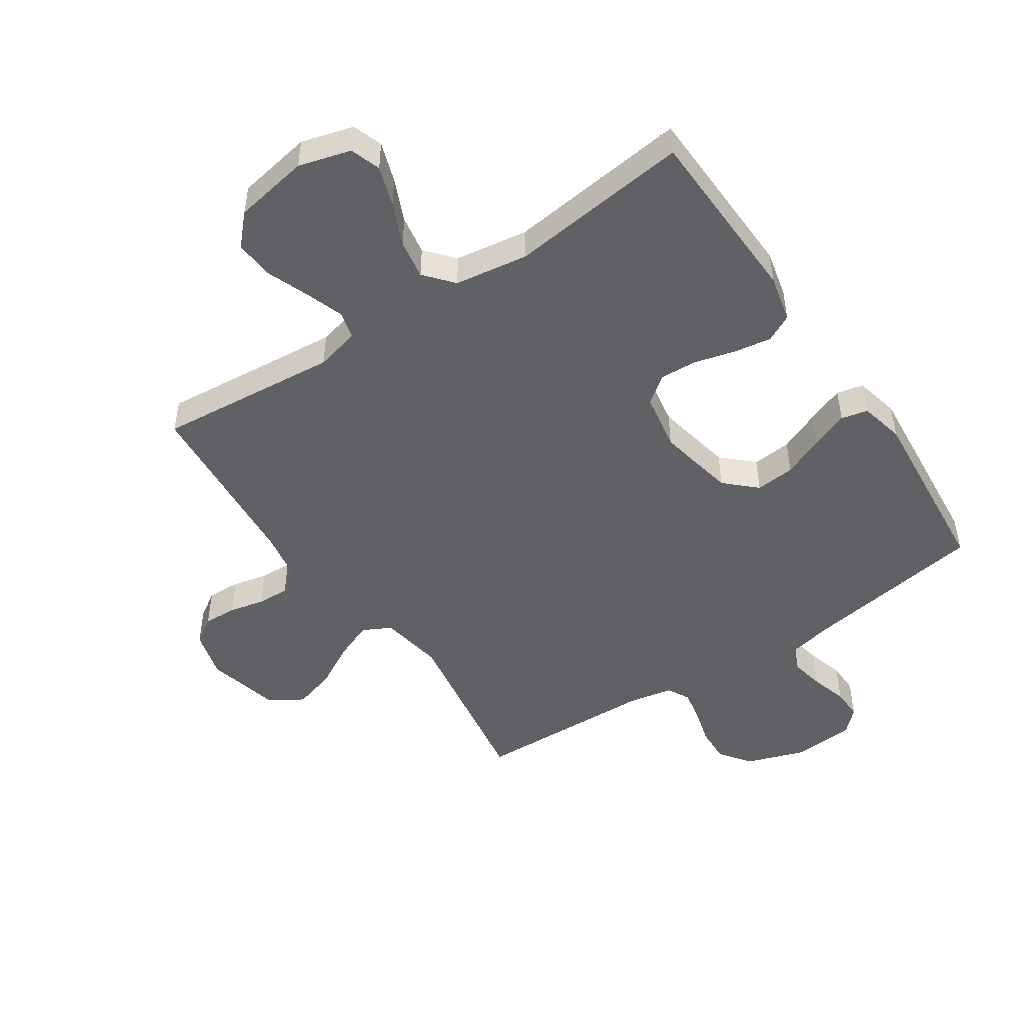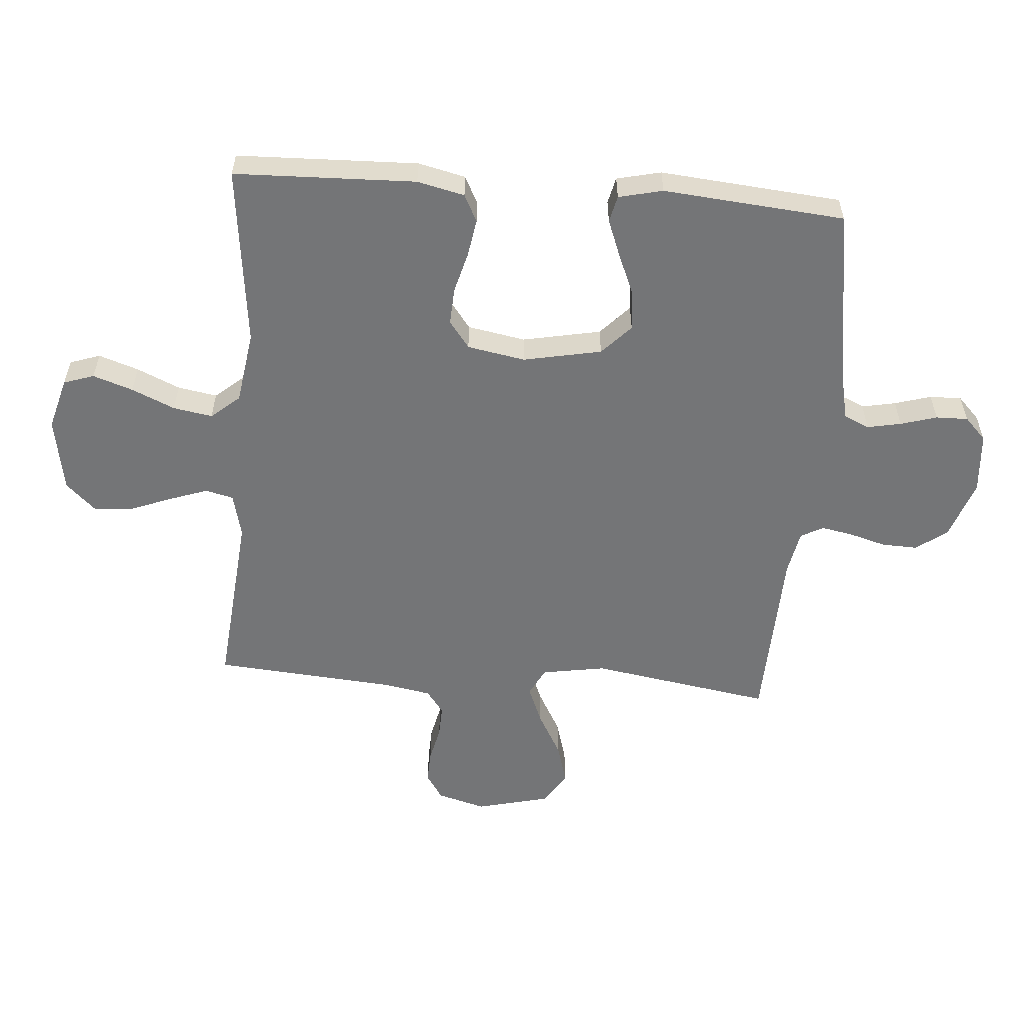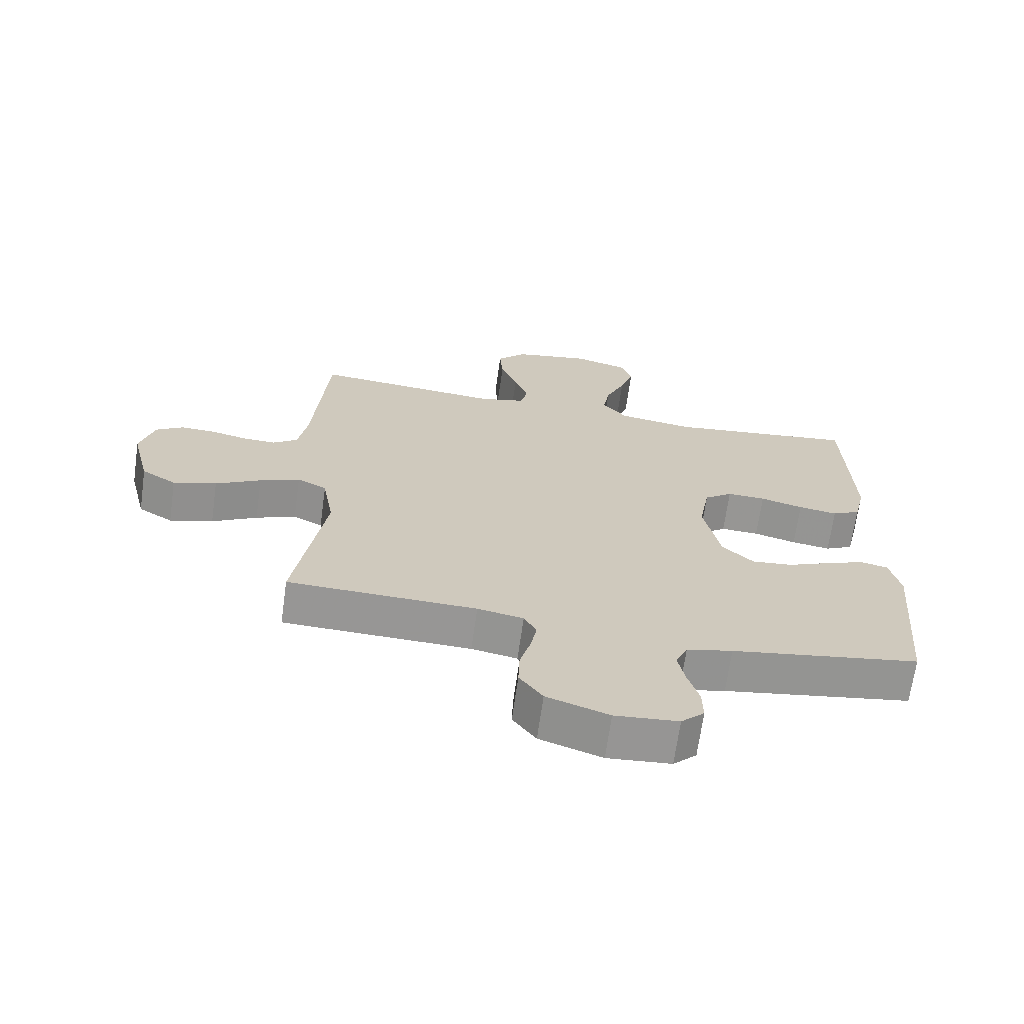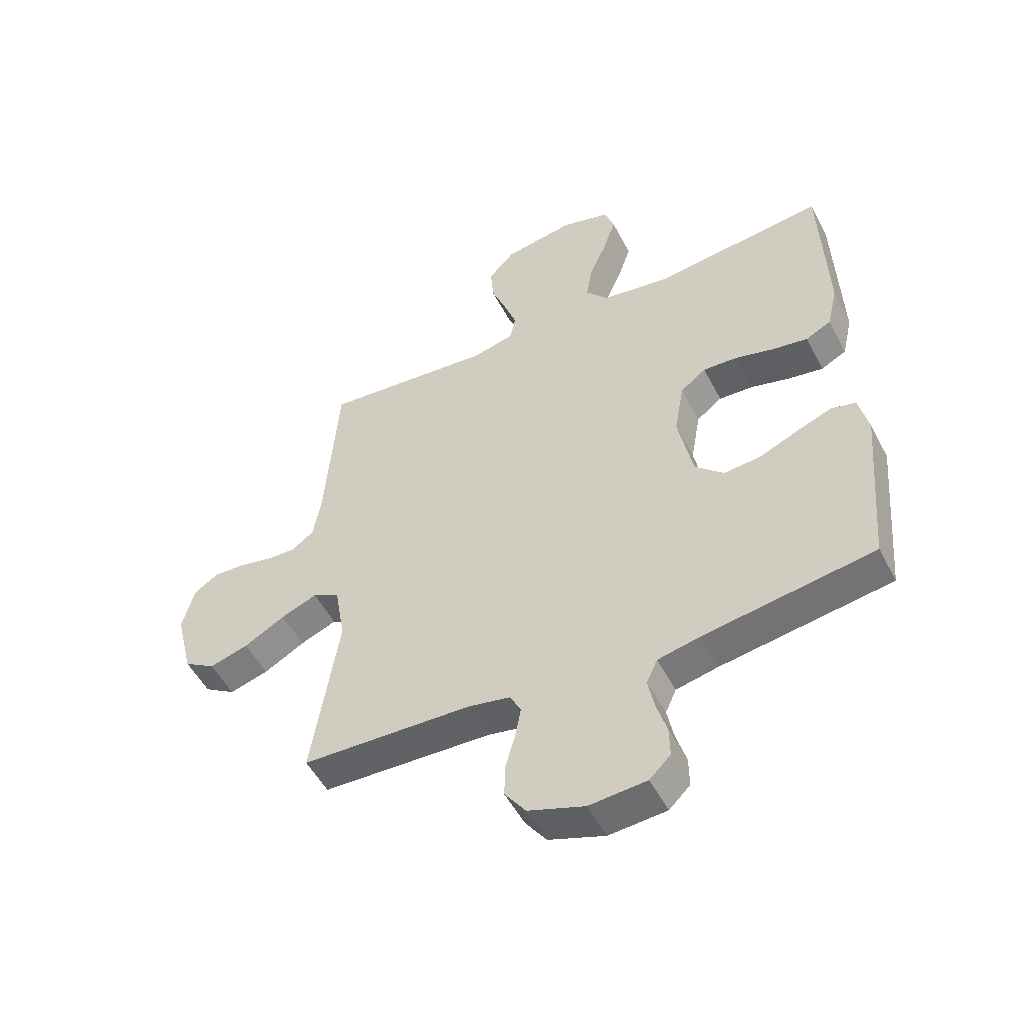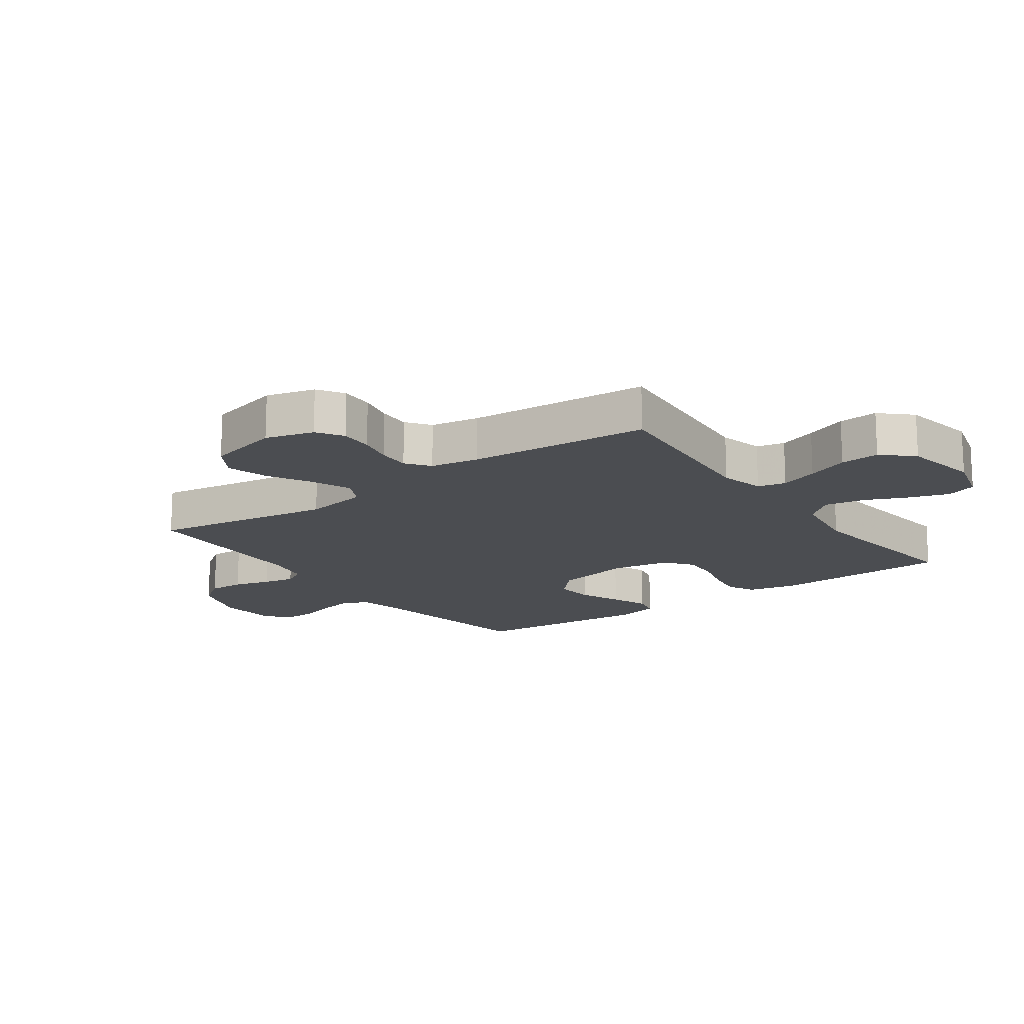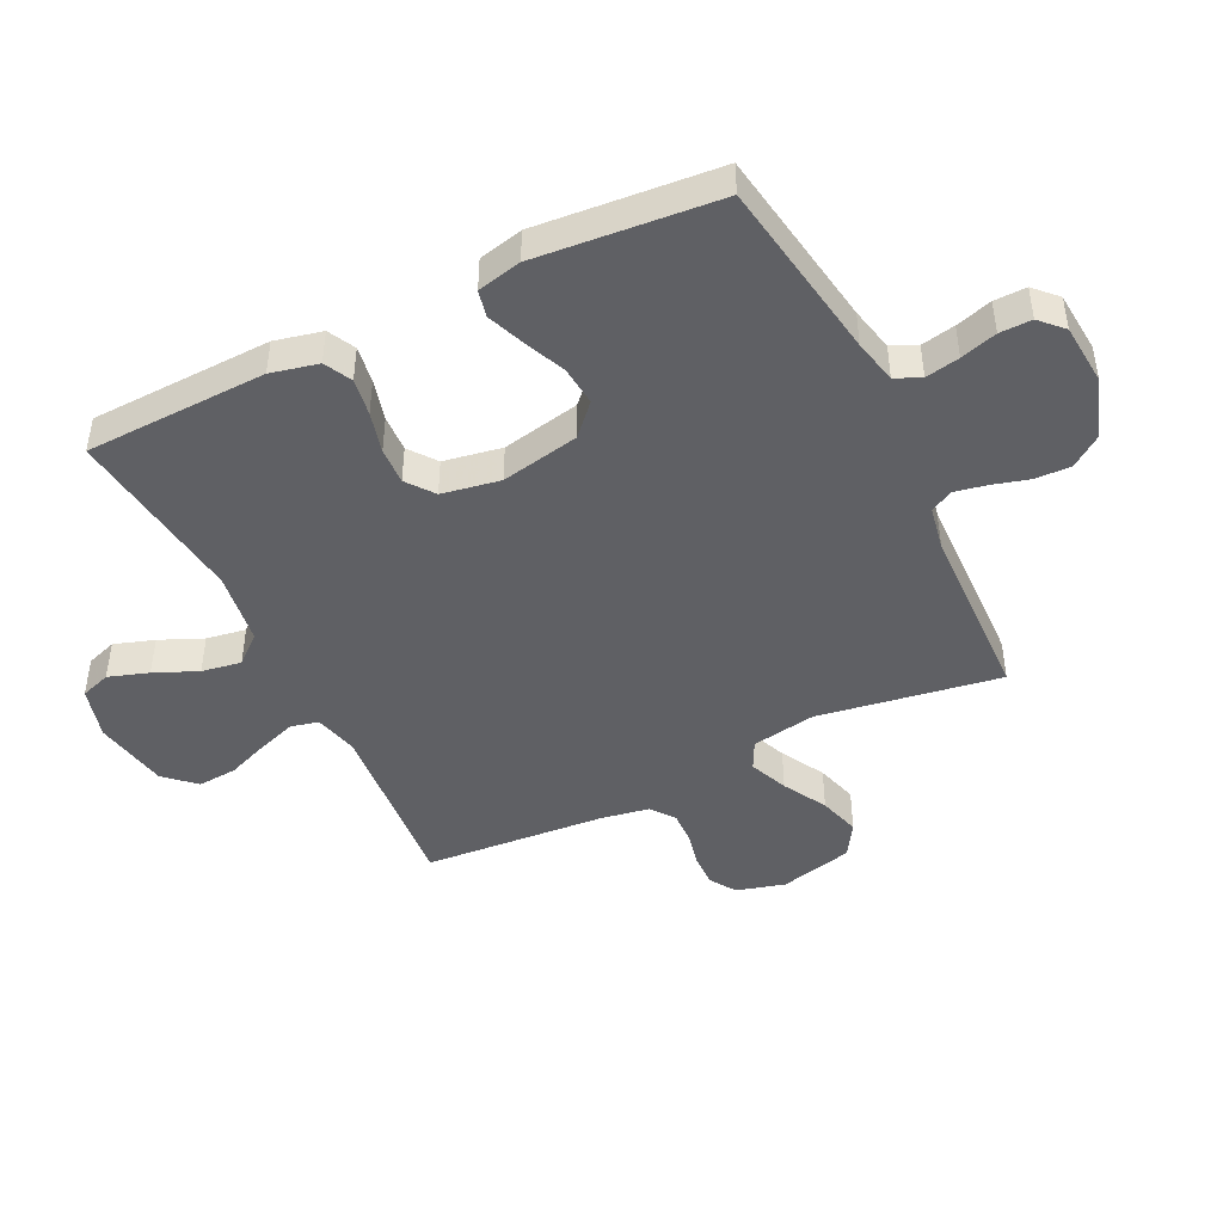
<metadata>
{"format":"obj","ext":"obj","renderer":"f3d","projection":"perspective","resolution":1024,"background":"white","views":[{"elev":-48.6,"azim":33.8,"up":"+Y"},{"elev":-56.5,"azim":85.4,"up":"+Y"},{"elev":-67.8,"azim":-7.9,"up":"+Z"},{"elev":-51.5,"azim":26.9,"up":"+Z"},{"elev":-15.9,"azim":-54.2,"up":"+Y"},{"elev":-45.1,"azim":116.1,"up":"+Y"}]}
</metadata>
<code>
v -0.5 0.07 0.5
v -0.2 0.07 0.473
v -0.127 0.07 0.491
v -0.116 0.07 0.537
v -0.138 0.07 0.6
v -0.165 0.07 0.669
v -0.17 0.07 0.734
v -0.124 0.07 0.783
v 0 0.07 0.805
v 0.086 0.07 0.781
v 0.103 0.07 0.731
v 0.081 0.07 0.665
v 0.05 0.07 0.594
v 0.039 0.07 0.529
v 0.079 0.07 0.482
v 0.2 0.07 0.464
v 0.5 0.07 0.5
v 0.51 0.07 0.2
v 0.492 0.07 0.122
v 0.447 0.07 0.099
v 0.385 0.07 0.109
v 0.317 0.07 0.127
v 0.256 0.07 0.13
v 0.211 0.07 0.096
v 0.194 0.07 0
v 0.22 0.07 -0.129
v 0.27 0.07 -0.176
v 0.335 0.07 -0.17
v 0.403 0.07 -0.141
v 0.465 0.07 -0.117
v 0.509 0.07 -0.127
v 0.526 0.07 -0.2
v 0.5 0.07 -0.5
v 0.2 0.07 -0.547
v 0.127 0.07 -0.563
v 0.108 0.07 -0.605
v 0.119 0.07 -0.661
v 0.137 0.07 -0.721
v 0.138 0.07 -0.774
v 0.101 0.07 -0.81
v 0 0.07 -0.818
v -0.099 0.07 -0.784
v -0.136 0.07 -0.733
v -0.134 0.07 -0.674
v -0.117 0.07 -0.614
v -0.107 0.07 -0.561
v -0.127 0.07 -0.524
v -0.2 0.07 -0.51
v -0.5 0.07 -0.5
v -0.452 0.07 -0.2
v -0.47 0.07 -0.094
v -0.517 0.07 -0.07
v -0.581 0.07 -0.096
v -0.653 0.07 -0.136
v -0.722 0.07 -0.156
v -0.777 0.07 -0.122
v -0.807 0.07 0
v -0.785 0.07 0.08
v -0.742 0.07 0.108
v -0.687 0.07 0.106
v -0.629 0.07 0.093
v -0.576 0.07 0.091
v -0.537 0.07 0.12
v -0.523 0.07 0.2
v -0.5 0 0.5
v -0.2 0 0.473
v -0.127 0 0.491
v -0.116 0 0.537
v -0.138 0 0.6
v -0.165 0 0.669
v -0.17 0 0.734
v -0.124 0 0.783
v 0 0 0.805
v 0.086 0 0.781
v 0.103 0 0.731
v 0.081 0 0.665
v 0.05 0 0.594
v 0.039 0 0.529
v 0.079 0 0.482
v 0.2 0 0.464
v 0.5 0 0.5
v 0.51 0 0.2
v 0.492 0 0.122
v 0.447 0 0.099
v 0.385 0 0.109
v 0.317 0 0.127
v 0.256 0 0.13
v 0.211 0 0.096
v 0.194 0 0
v 0.22 0 -0.129
v 0.27 0 -0.176
v 0.335 0 -0.17
v 0.403 0 -0.141
v 0.465 0 -0.117
v 0.509 0 -0.127
v 0.526 0 -0.2
v 0.5 0 -0.5
v 0.2 0 -0.547
v 0.127 0 -0.563
v 0.108 0 -0.605
v 0.119 0 -0.661
v 0.137 0 -0.721
v 0.138 0 -0.774
v 0.101 0 -0.81
v 0 0 -0.818
v -0.099 0 -0.784
v -0.136 0 -0.733
v -0.134 0 -0.674
v -0.117 0 -0.614
v -0.107 0 -0.561
v -0.127 0 -0.524
v -0.2 0 -0.51
v -0.5 0 -0.5
v -0.452 0 -0.2
v -0.47 0 -0.094
v -0.517 0 -0.07
v -0.581 0 -0.096
v -0.653 0 -0.136
v -0.722 0 -0.156
v -0.777 0 -0.122
v -0.807 0 0
v -0.785 0 0.08
v -0.742 0 0.108
v -0.687 0 0.106
v -0.629 0 0.093
v -0.576 0 0.091
v -0.537 0 0.12
v -0.523 0 0.2
f 59 60 61
f 58 59 61
f 57 58 61
f 56 57 61
f 55 56 61
f 54 55 61
f 53 54 61
f 52 53 61 62
f 51 52 62 63
f 48 49 50
f 47 48 50 51
f 43 44 45
f 42 43 45
f 41 42 45
f 40 41 45
f 39 40 45
f 38 39 45
f 37 38 45
f 36 37 45 46
f 35 36 46 47
f 32 33 34
f 31 32 34
f 30 31 34
f 29 30 34
f 28 29 34
f 34 35 47
f 28 34 47
f 27 28 47
f 20 21 22
f 19 20 22
f 18 19 22
f 17 18 22
f 16 17 22
f 15 16 22 23
f 14 15 23 24
f 11 12 13
f 10 11 13
f 9 10 13
f 8 9 13
f 7 8 13
f 6 7 13
f 5 6 13
f 4 5 13 14
f 14 24 25
f 4 14 25
f 3 4 25
f 64 1 2
f 51 63 64
f 47 51 64
f 27 47 64
f 26 27 64
f 25 26 64
f 3 25 64
f 2 3 64
f 125 124 123
f 125 123 122
f 125 122 121
f 125 121 120
f 125 120 119
f 125 119 118
f 125 118 117
f 126 125 117 116
f 127 126 116 115
f 114 113 112
f 115 114 112 111
f 109 108 107
f 109 107 106
f 109 106 105
f 109 105 104
f 109 104 103
f 109 103 102
f 109 102 101
f 110 109 101 100
f 111 110 100 99
f 98 97 96
f 98 96 95
f 98 95 94
f 98 94 93
f 98 93 92
f 111 99 98
f 111 98 92
f 111 92 91
f 86 85 84
f 86 84 83
f 86 83 82
f 86 82 81
f 86 81 80
f 87 86 80 79
f 88 87 79 78
f 77 76 75
f 77 75 74
f 77 74 73
f 77 73 72
f 77 72 71
f 77 71 70
f 77 70 69
f 78 77 69 68
f 89 88 78
f 89 78 68
f 89 68 67
f 66 65 128
f 128 127 115
f 128 115 111
f 128 111 91
f 128 91 90
f 128 90 89
f 128 89 67
f 128 67 66
f 1 65 66 2
f 2 66 67 3
f 3 67 68 4
f 4 68 69 5
f 5 69 70 6
f 6 70 71 7
f 7 71 72 8
f 8 72 73 9
f 9 73 74 10
f 10 74 75 11
f 11 75 76 12
f 12 76 77 13
f 13 77 78 14
f 14 78 79 15
f 15 79 80 16
f 16 80 81 17
f 17 81 82 18
f 18 82 83 19
f 19 83 84 20
f 20 84 85 21
f 21 85 86 22
f 22 86 87 23
f 23 87 88 24
f 24 88 89 25
f 25 89 90 26
f 26 90 91 27
f 27 91 92 28
f 28 92 93 29
f 29 93 94 30
f 30 94 95 31
f 31 95 96 32
f 32 96 97 33
f 33 97 98 34
f 34 98 99 35
f 35 99 100 36
f 36 100 101 37
f 37 101 102 38
f 38 102 103 39
f 39 103 104 40
f 40 104 105 41
f 41 105 106 42
f 42 106 107 43
f 43 107 108 44
f 44 108 109 45
f 45 109 110 46
f 46 110 111 47
f 47 111 112 48
f 48 112 113 49
f 49 113 114 50
f 50 114 115 51
f 51 115 116 52
f 52 116 117 53
f 53 117 118 54
f 54 118 119 55
f 55 119 120 56
f 56 120 121 57
f 57 121 122 58
f 58 122 123 59
f 59 123 124 60
f 60 124 125 61
f 61 125 126 62
f 62 126 127 63
f 63 127 128 64
f 64 128 65 1

</code>
